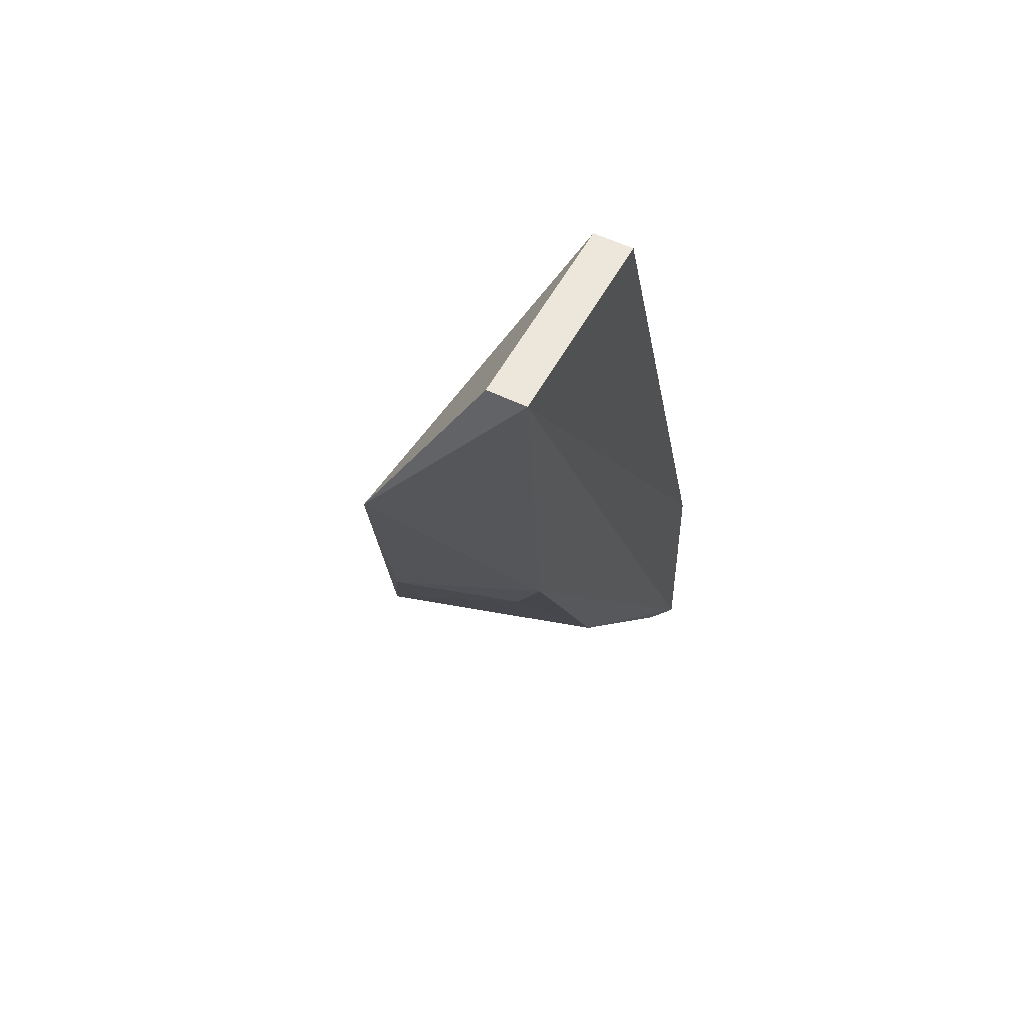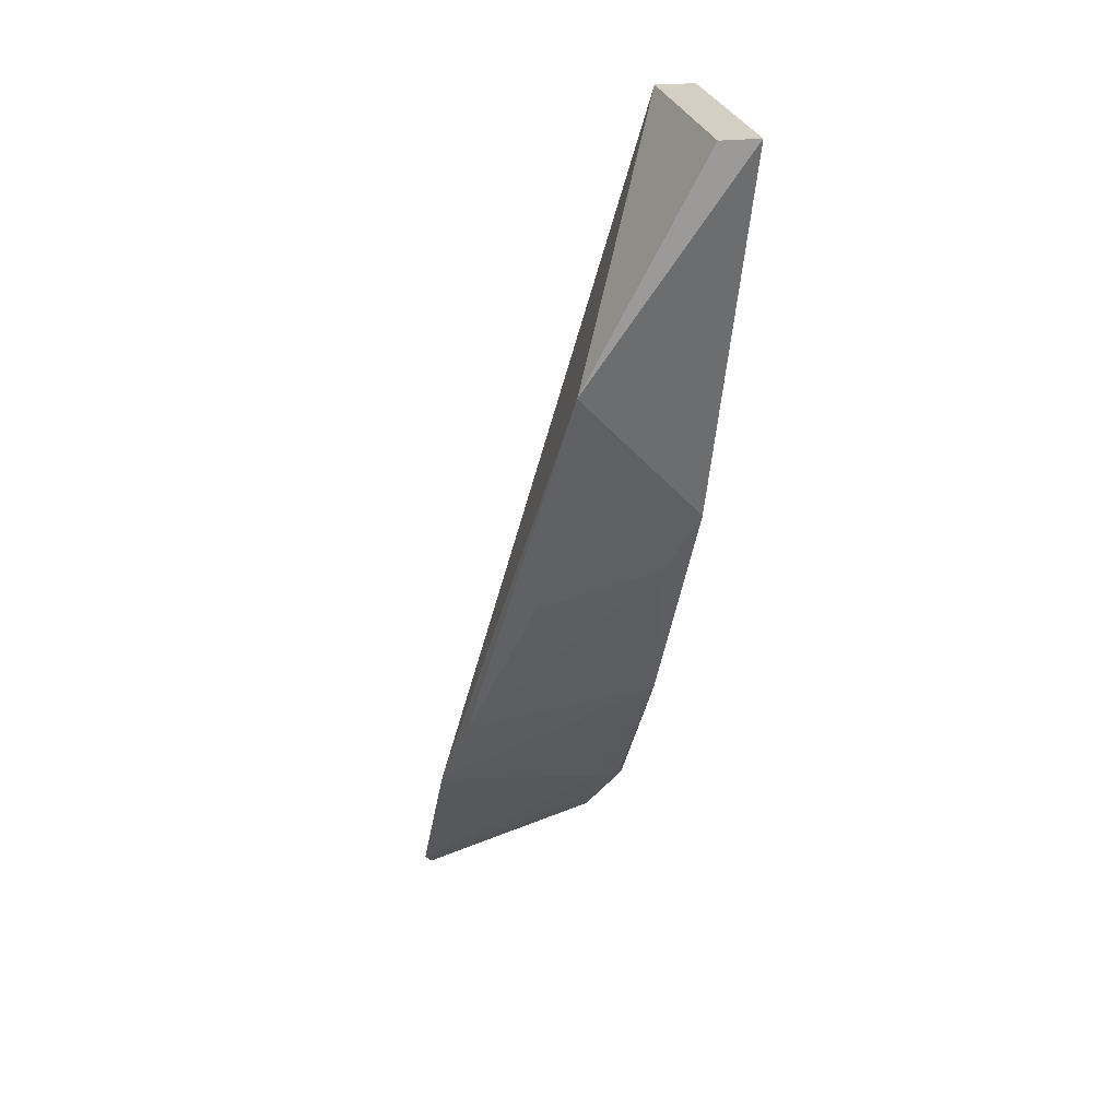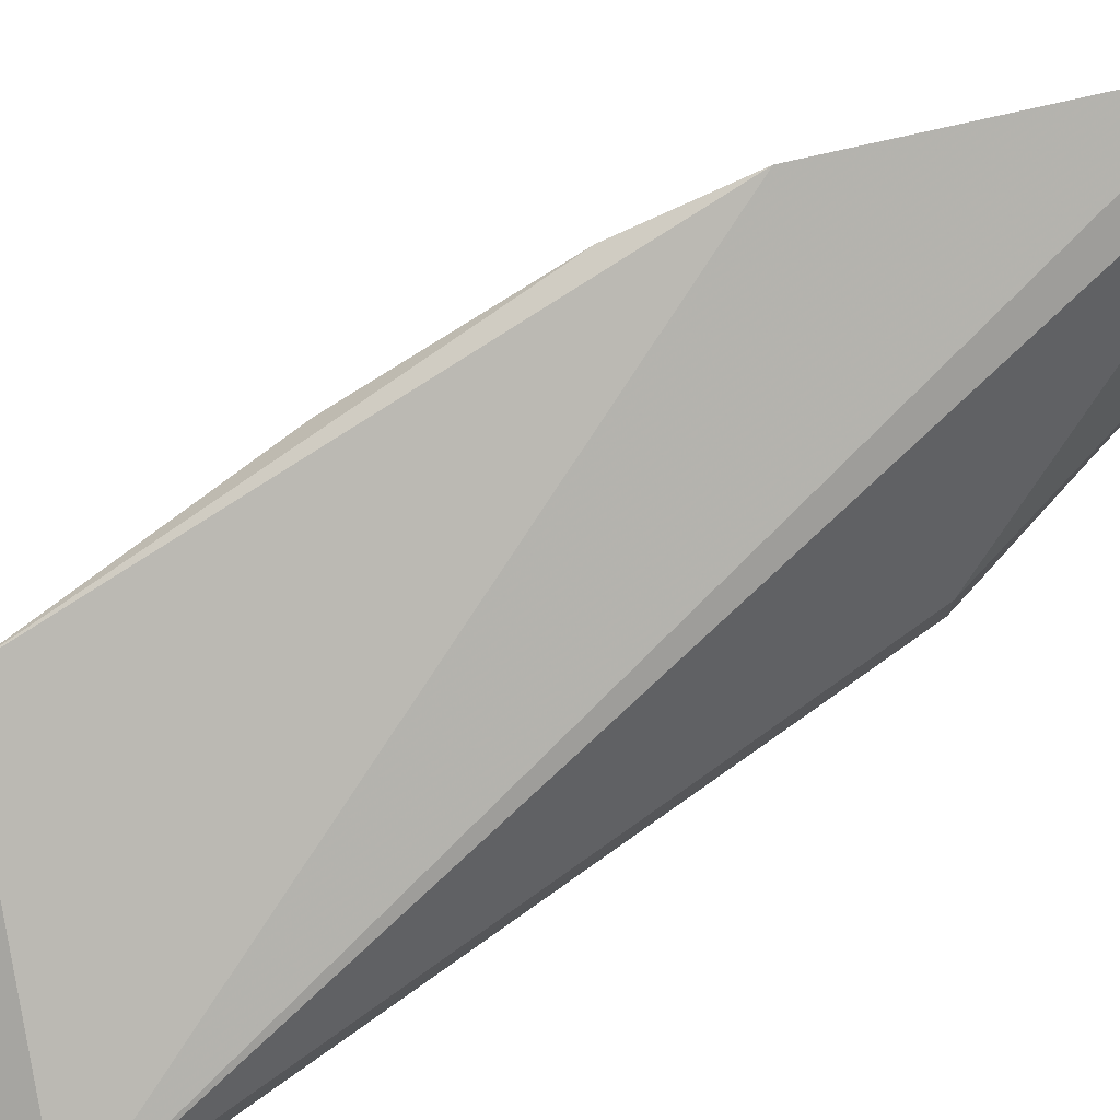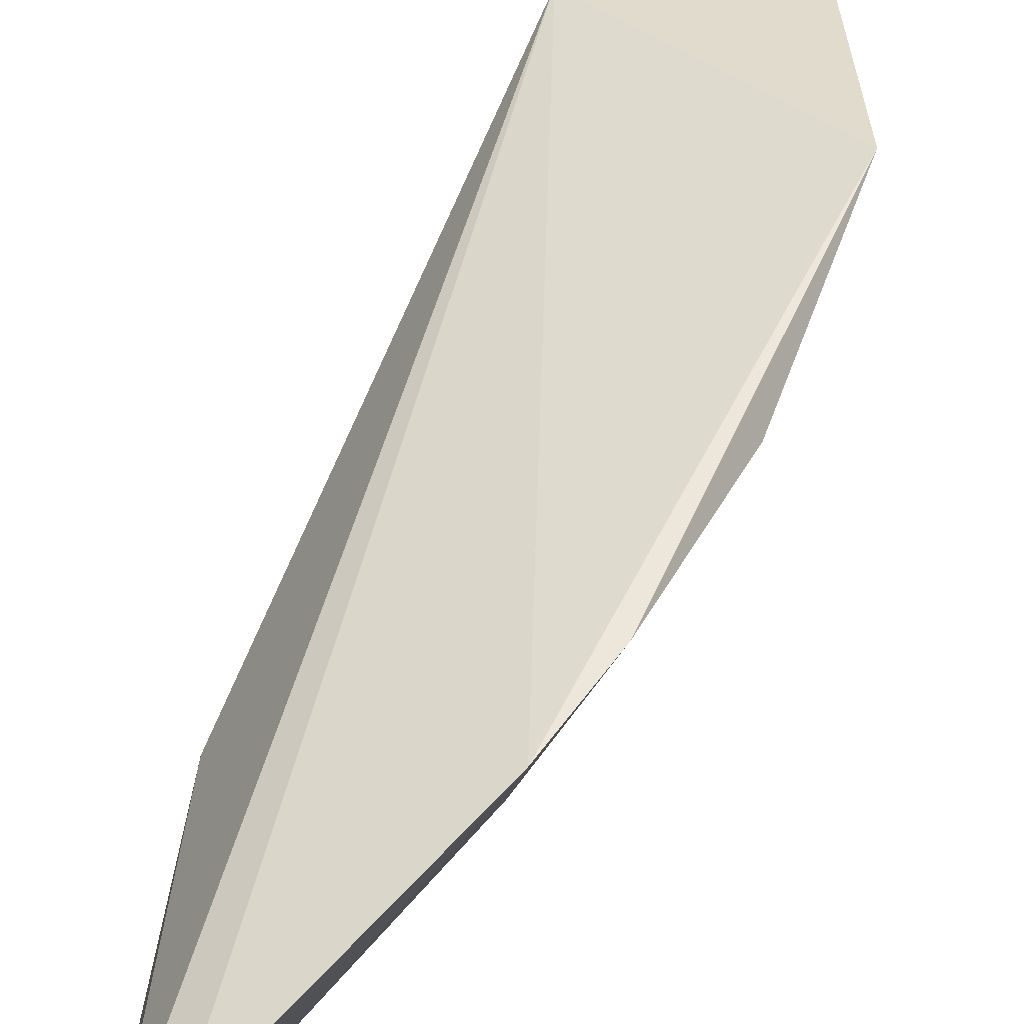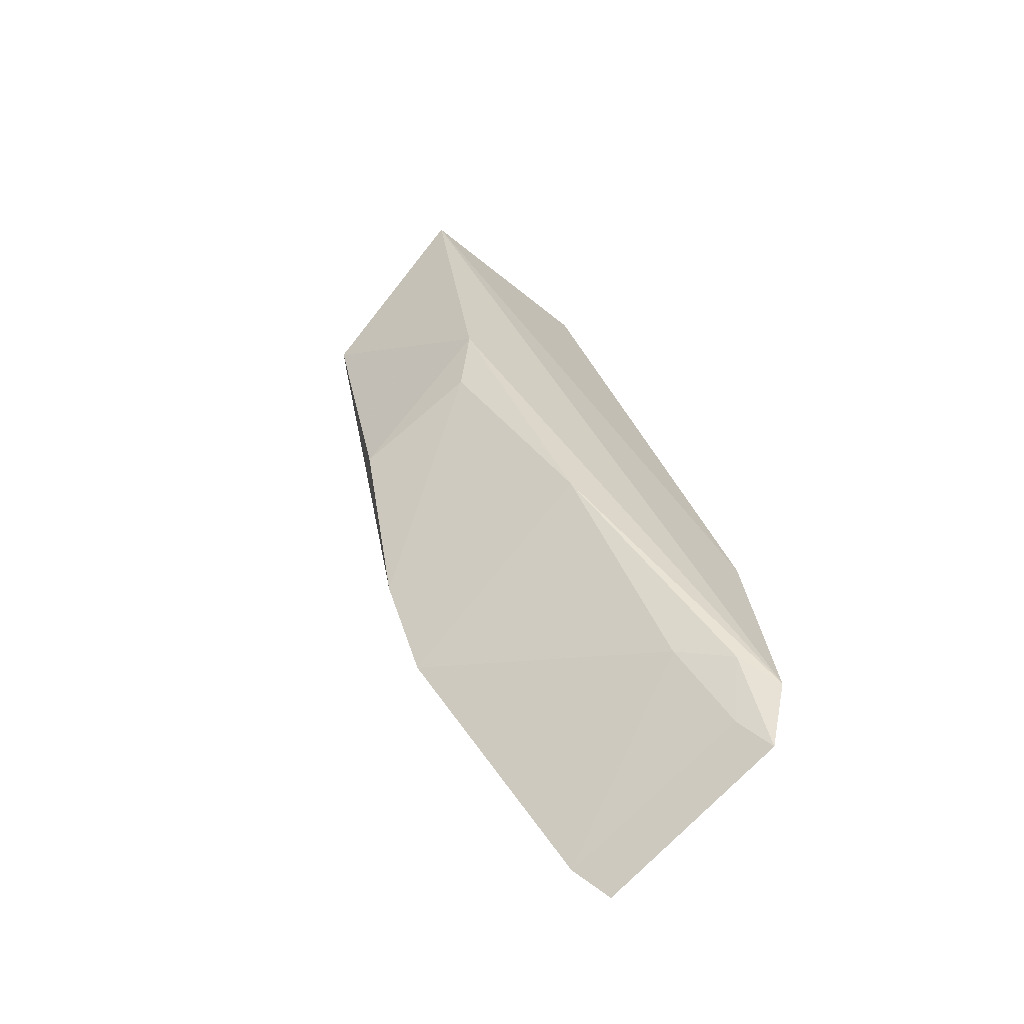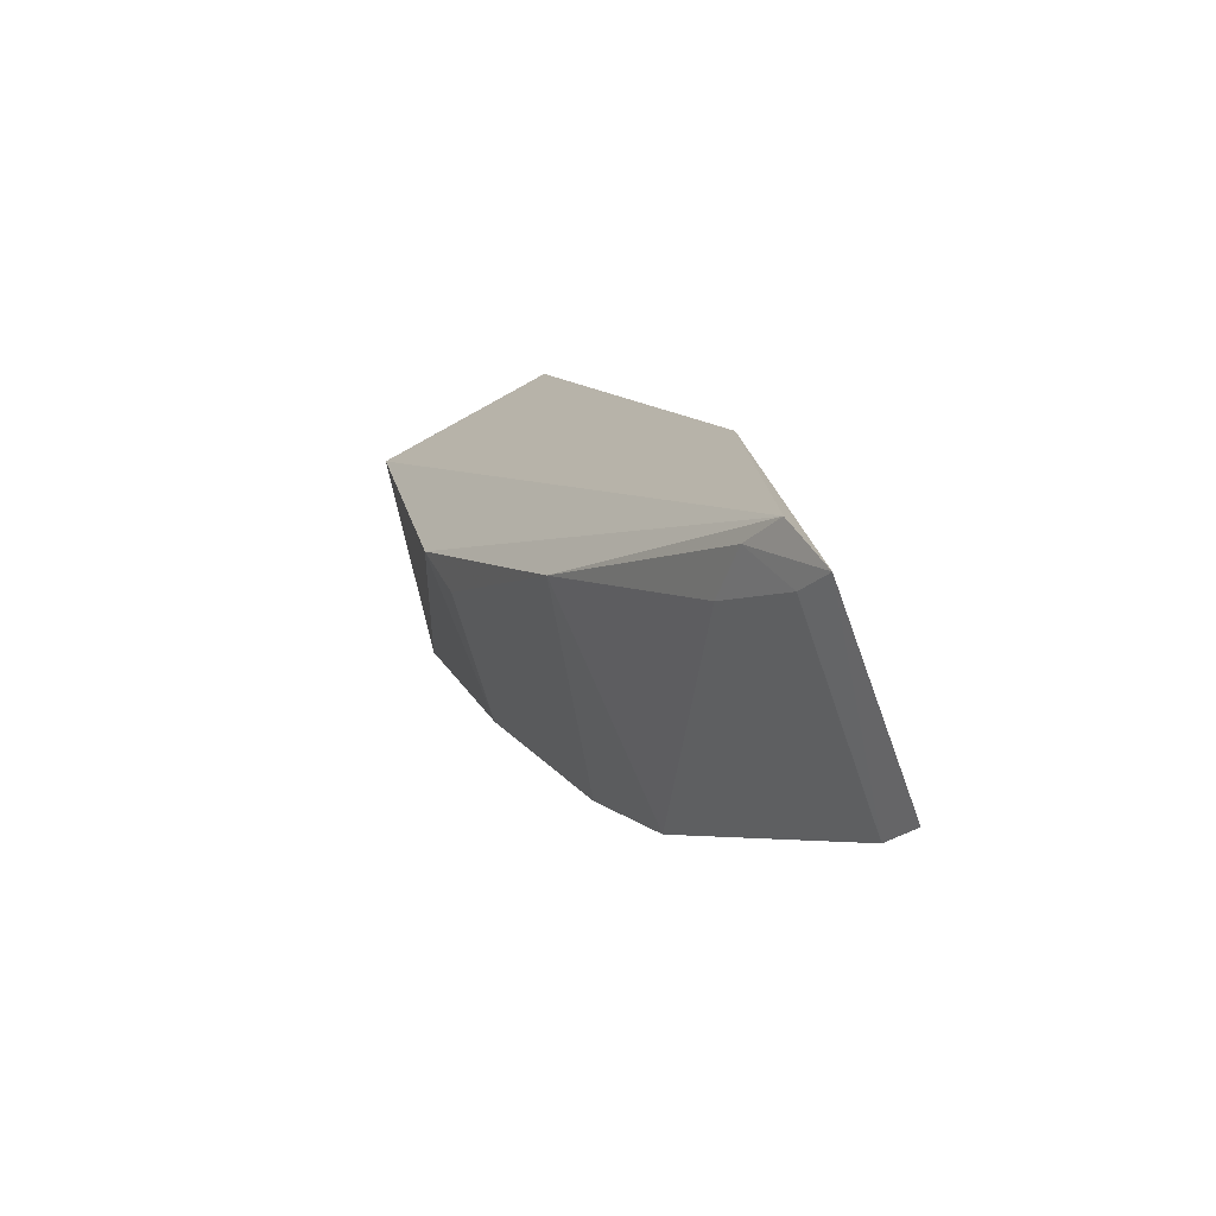
<metadata>
{"format":"obj","ext":"obj","renderer":"f3d","projection":"perspective","resolution":1024,"background":"white","views":[{"elev":53.1,"azim":117.3,"up":"+Y"},{"elev":25.7,"azim":77.6,"up":"+Y"},{"elev":75.4,"azim":-143.8,"up":"+Z"},{"elev":62.8,"azim":2.5,"up":"+Z"},{"elev":-72.1,"azim":141.9,"up":"+Y"},{"elev":-70.2,"azim":-150.6,"up":"+Y"}]}
</metadata>
<code>
v 0.09973 -0.03573 0.009059
v 0.099 -0.03694 0.008197
v 0.09884 -0.0242 0.0002654
v 0.08766 -0.0242 0.0002722
v 0.07622 -0.0761 0.01314
v 0.08766 -0.02417 0.002412
v 0.09493 -0.04459 0.001375
v 0.09882 -0.02419 0.002404
v 0.08815 -0.06267 0.01415
v 0.07648 -0.05775 9.852e-05
v 0.0781 -0.07449 0.01381
v 0.09561 -0.04863 0.01019
v 0.07648 -0.05777 0.002329
v 0.07529 -0.07162 0.0004285
v 0.08727 -0.0587 0.001653
v 0.09127 -0.05767 0.01308
v 0.07447 -0.07428 0.002541
v 0.0941 -0.04786 0.00314
v 0.07978 -0.06887 0.003167
v 0.07622 -0.07275 0.003113
v 0.07749 -0.07012 0.001092
f 6 3 4
f 7 3 1
f 8 6 1
f 8 1 3
f 8 3 6
f 9 1 6
f 10 6 4
f 10 4 3
f 11 9 6
f 11 6 5
f 12 7 1
f 13 5 6
f 13 6 10
f 14 10 3
f 14 3 7
f 15 14 7
f 16 12 1
f 16 1 9
f 16 9 15
f 17 13 10
f 17 10 14
f 17 5 13
f 17 11 5
f 18 15 7
f 18 7 12
f 18 16 15
f 18 12 16
f 19 15 9
f 19 9 11
f 20 19 11
f 20 11 17
f 21 17 14
f 21 14 15
f 21 15 19
f 21 20 17
f 21 19 20

</code>
